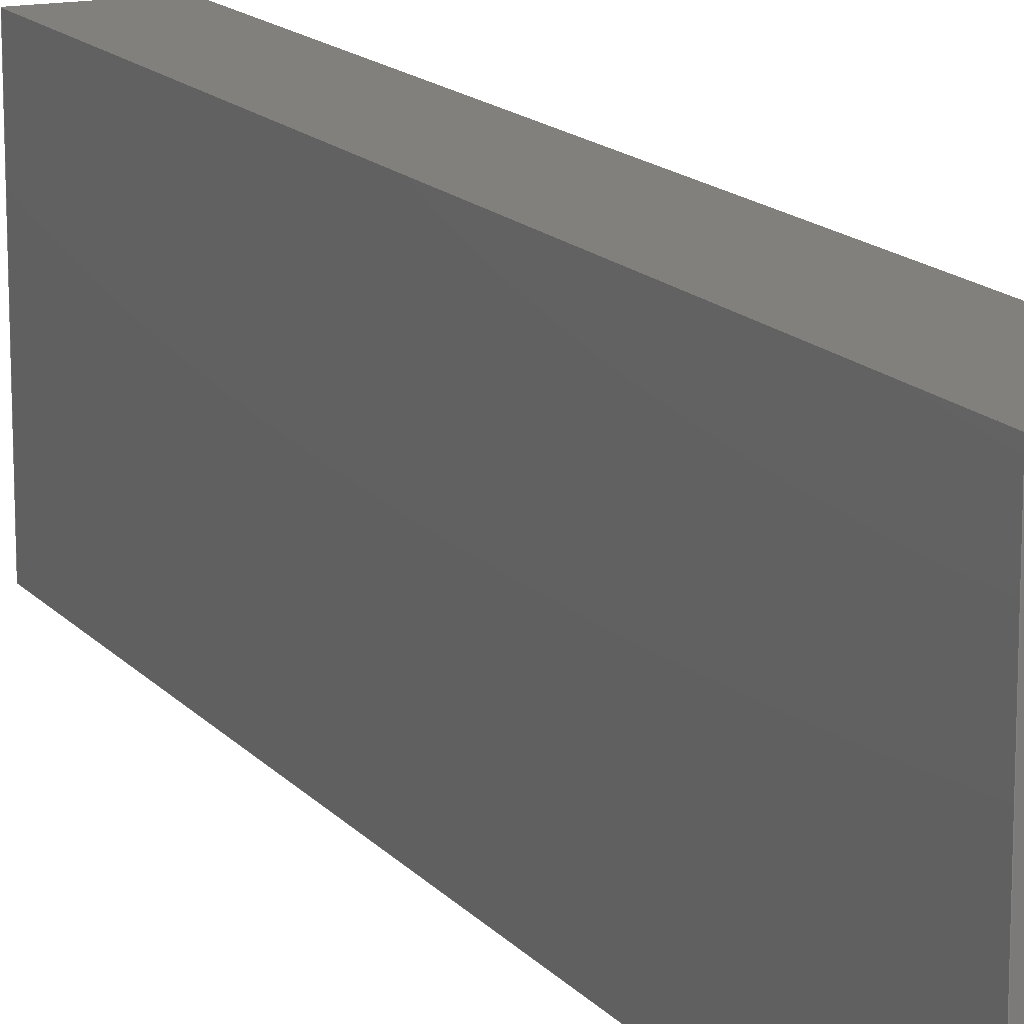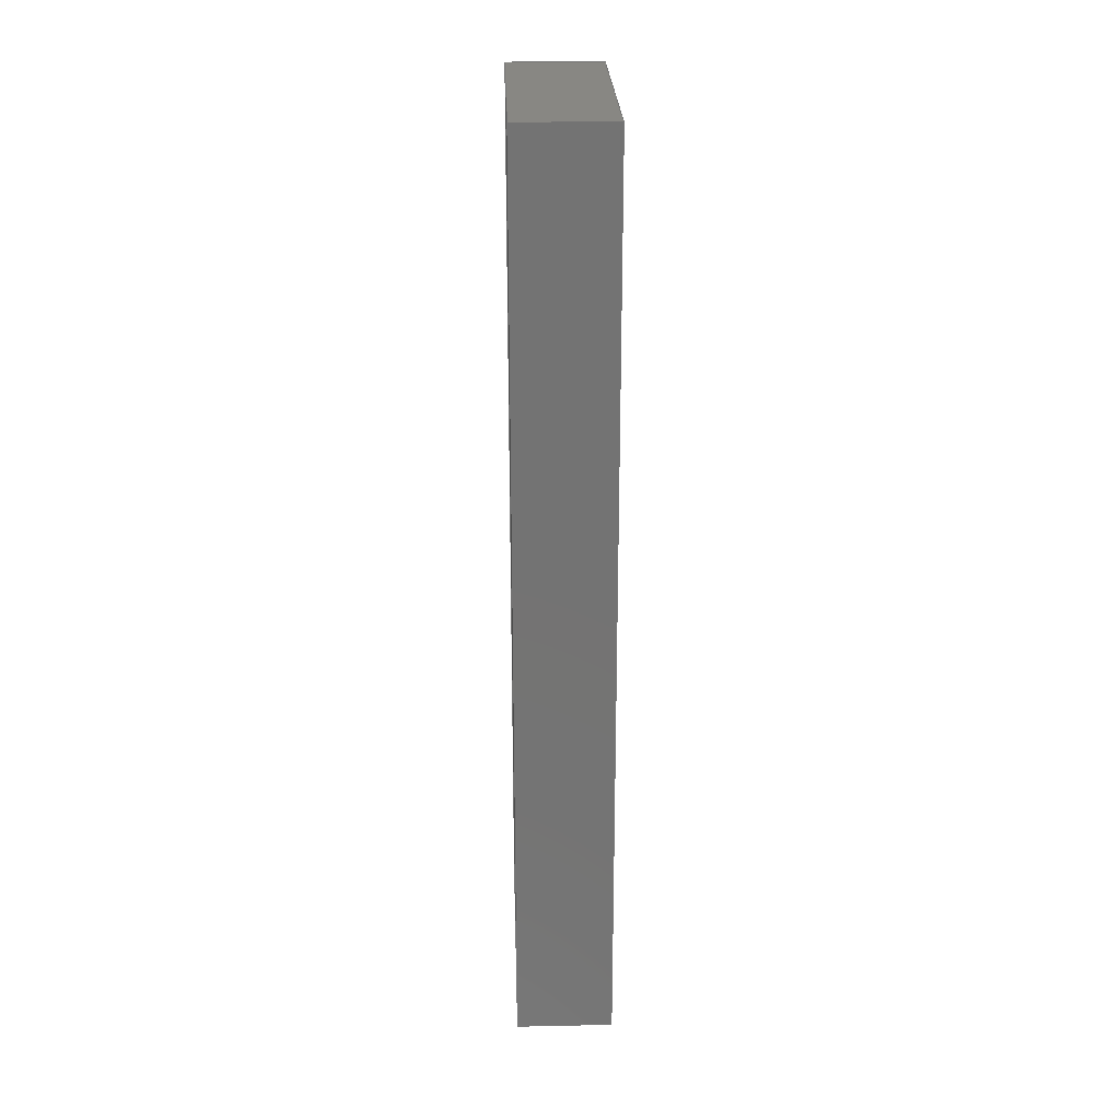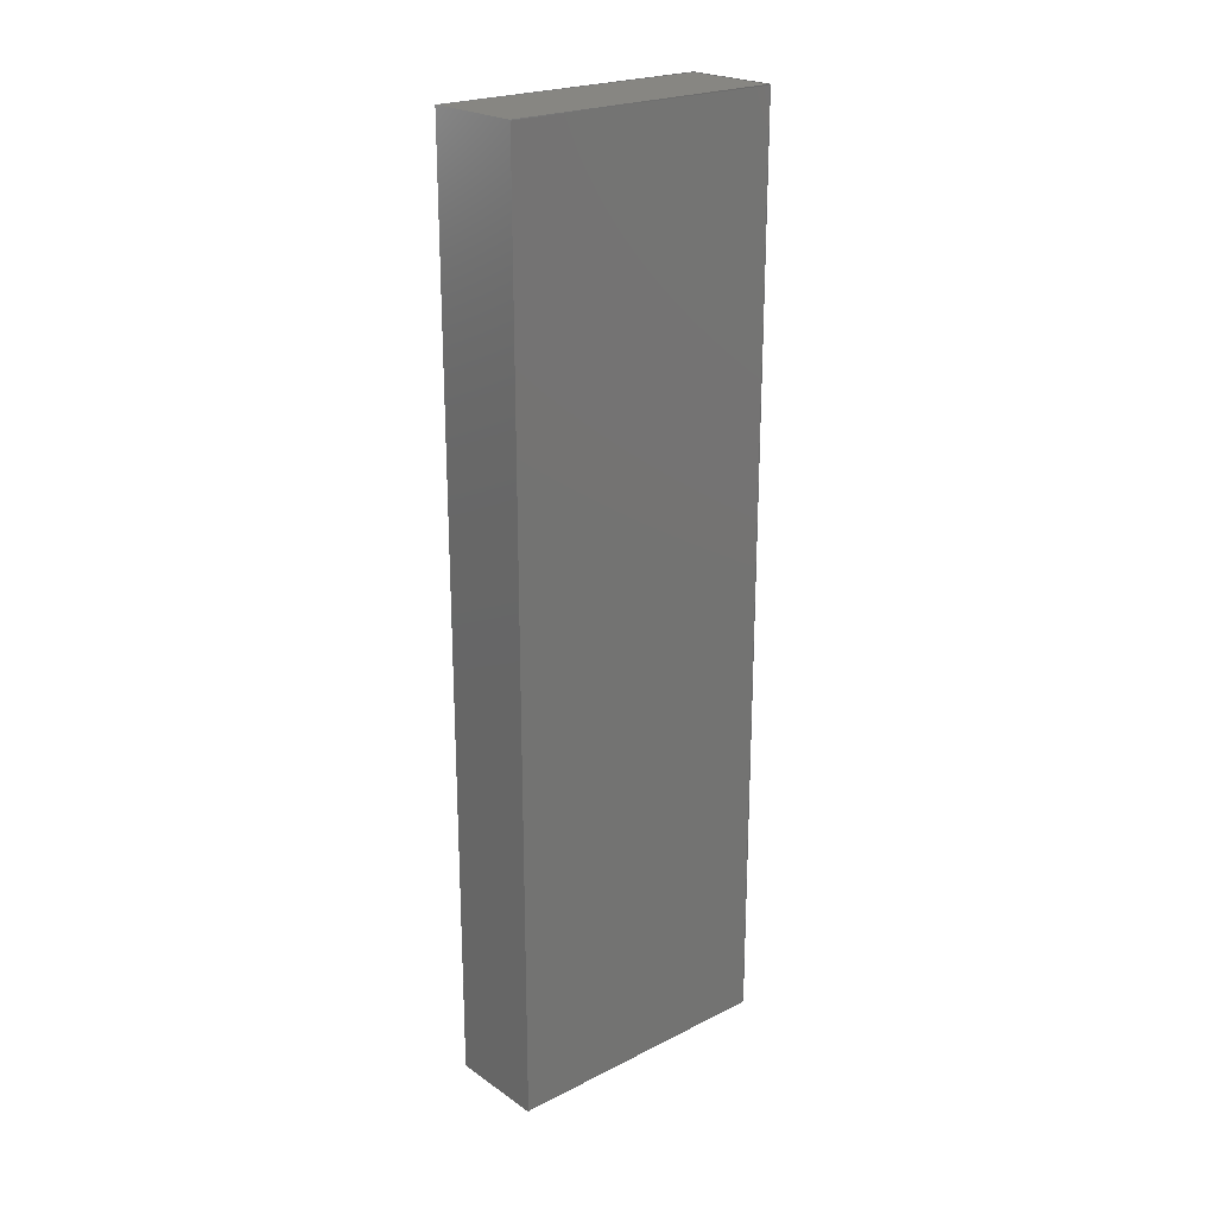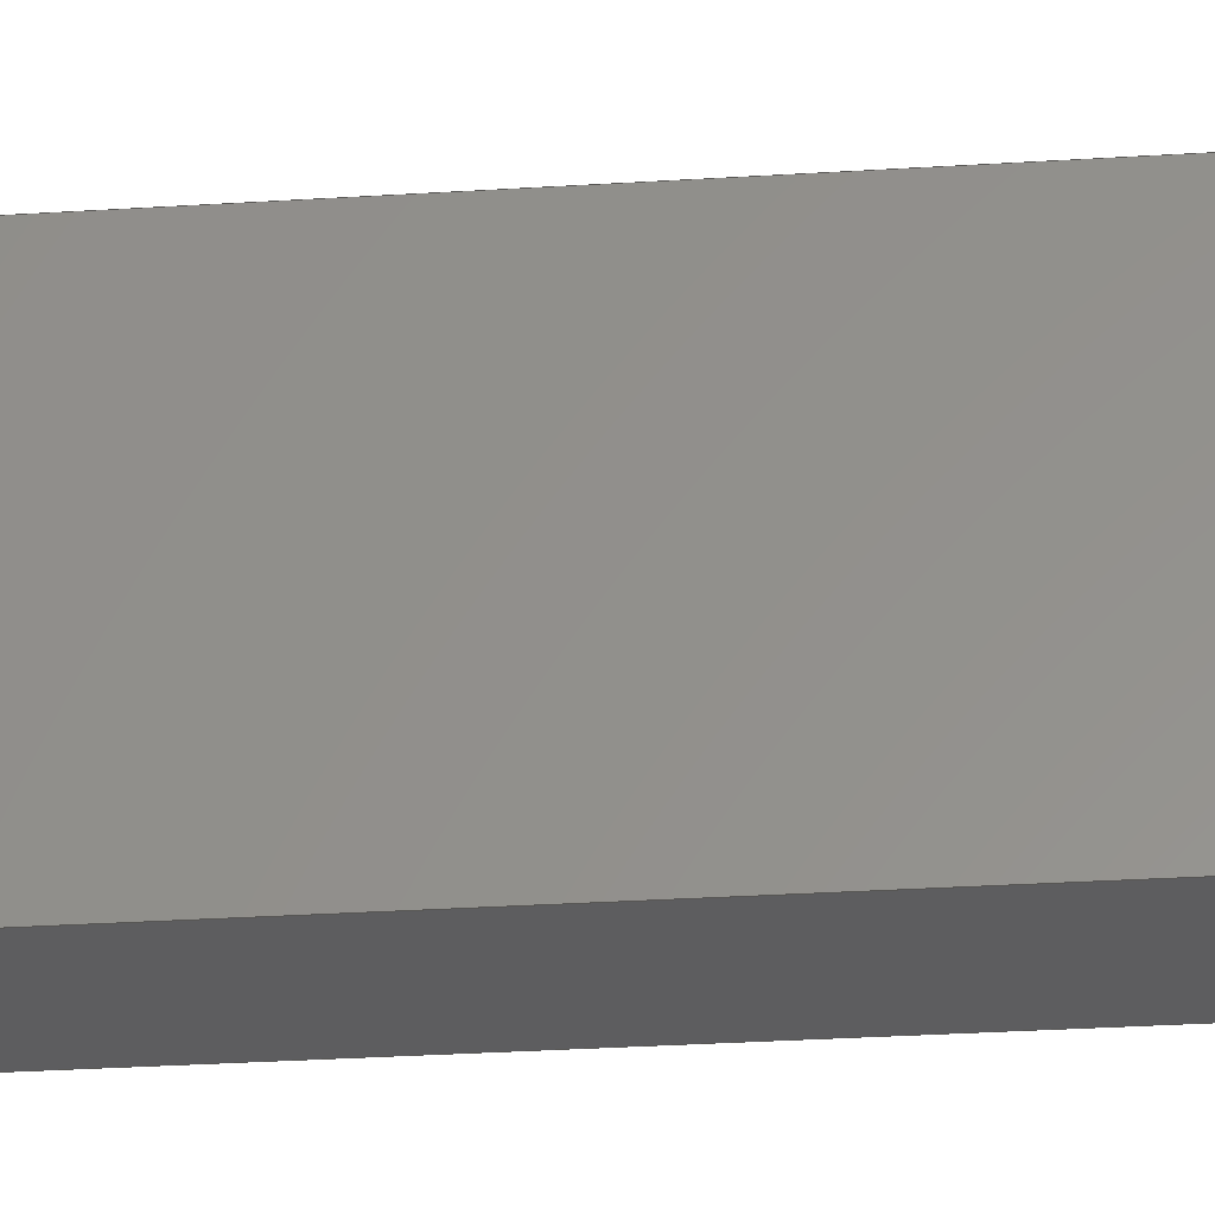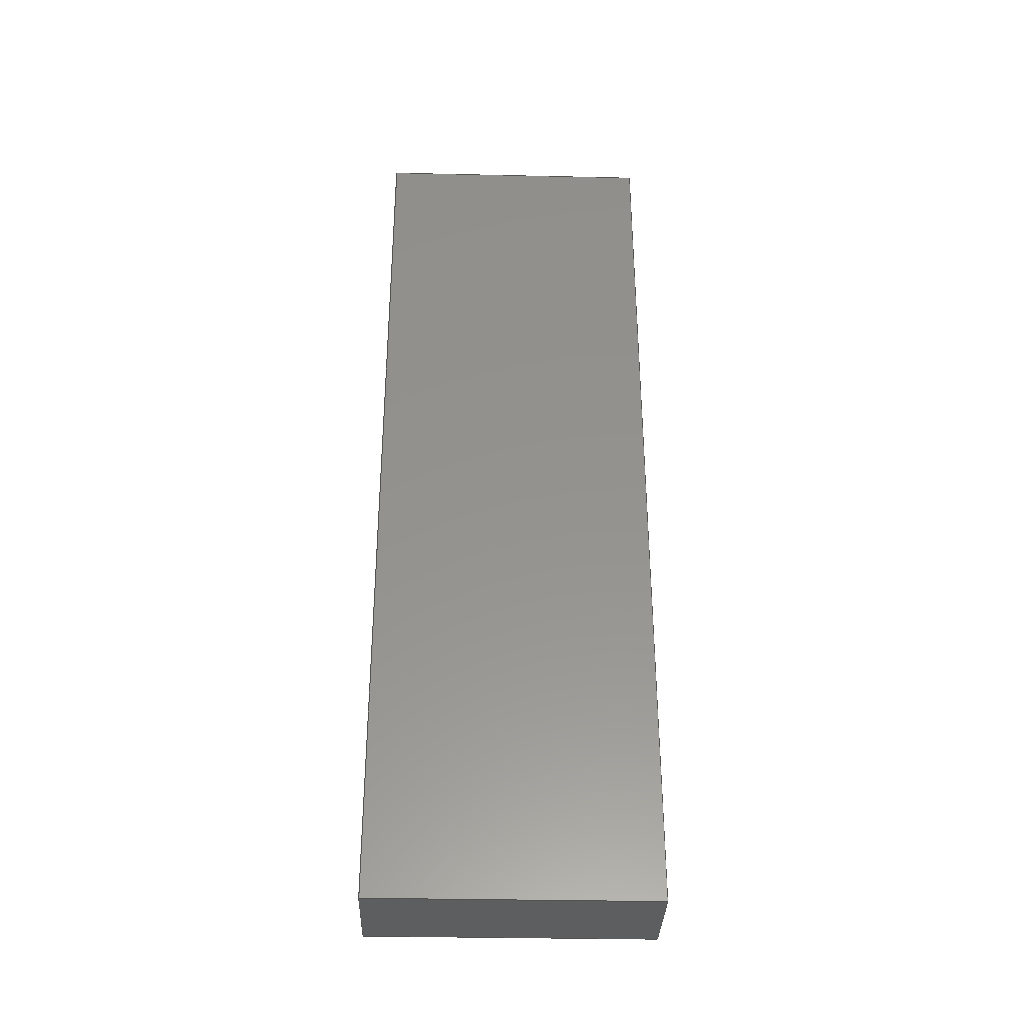
<metadata>
{"format":"step","ext":"stp","renderer":"f3d","projection":"perspective","resolution":1024,"background":"white","views":[{"elev":14.9,"azim":154.6,"up":"+Z"},{"elev":24.6,"azim":-1.9,"up":"+Y"},{"elev":22.7,"azim":49.3,"up":"+Y"},{"elev":-32.7,"azim":-85.1,"up":"+Z"},{"elev":-34.2,"azim":-91.7,"up":"+Y"}]}
</metadata>
<code>
ISO-10303-21;
DATA;
#1=DIRECTION('',(0,0,-1));
#2=VECTOR('',#1,147);
#3=CARTESIAN_POINT('',(0.0127,0,0));
#4=LINE('',#3,#2);
#5=DIRECTION('',(0,1,0));
#6=VECTOR('',#5,480);
#7=CARTESIAN_POINT('',(0.0127,0,-147));
#8=LINE('',#7,#6);
#9=DIRECTION('',(0,0,1));
#10=VECTOR('',#9,147);
#11=CARTESIAN_POINT('',(0.0127,480,-147));
#12=LINE('',#11,#10);
#13=DIRECTION('',(0,-1,0));
#14=VECTOR('',#13,480);
#15=CARTESIAN_POINT('',(0.0127,480,0));
#16=LINE('',#15,#14);
#17=DIRECTION('',(1,0,0));
#18=VECTOR('',#17,50);
#19=CARTESIAN_POINT('',(0.0127,0,0));
#20=LINE('',#19,#18);
#21=DIRECTION('',(1,0,0));
#22=VECTOR('',#21,50);
#23=CARTESIAN_POINT('',(0.0127,480,0));
#24=LINE('',#23,#22);
#25=DIRECTION('',(1,0,0));
#26=VECTOR('',#25,50);
#27=CARTESIAN_POINT('',(0.0127,480,-147));
#28=LINE('',#27,#26);
#29=DIRECTION('',(1,0,0));
#30=VECTOR('',#29,50);
#31=CARTESIAN_POINT('',(0.0127,0,-147));
#32=LINE('',#31,#30);
#33=DIRECTION('',(0,0,-1));
#34=VECTOR('',#33,147);
#35=CARTESIAN_POINT('',(50.01,0,0));
#36=LINE('',#35,#34);
#37=DIRECTION('',(0,-1,0));
#38=VECTOR('',#37,480);
#39=CARTESIAN_POINT('',(50.01,480,0));
#40=LINE('',#39,#38);
#41=DIRECTION('',(0,0,1));
#42=VECTOR('',#41,147);
#43=CARTESIAN_POINT('',(50.01,480,-147));
#44=LINE('',#43,#42);
#45=DIRECTION('',(0,1,0));
#46=VECTOR('',#45,480);
#47=CARTESIAN_POINT('',(50.01,0,-147));
#48=LINE('',#47,#46);
#49=CARTESIAN_POINT('',(0.0127,0,0));
#50=CARTESIAN_POINT('',(0.0127,0,-147));
#51=VERTEX_POINT('',#49);
#52=VERTEX_POINT('',#50);
#53=CARTESIAN_POINT('',(0.0127,480,-147));
#54=VERTEX_POINT('',#53);
#55=CARTESIAN_POINT('',(0.0127,480,0));
#56=VERTEX_POINT('',#55);
#57=CARTESIAN_POINT('',(50.01,0,0));
#58=CARTESIAN_POINT('',(50.01,0,-147));
#59=VERTEX_POINT('',#57);
#60=VERTEX_POINT('',#58);
#61=CARTESIAN_POINT('',(50.01,480,-147));
#62=VERTEX_POINT('',#61);
#63=CARTESIAN_POINT('',(50.01,480,0));
#64=VERTEX_POINT('',#63);
#65=CARTESIAN_POINT('',(0.0127,0,0));
#66=DIRECTION('',(1,0,0));
#67=DIRECTION('',(0,1,0));
#68=AXIS2_PLACEMENT_3D('',#65,#66,#67);
#69=PLANE('',#68);
#70=ORIENTED_EDGE('',*,*,#232,.T.);
#71=ORIENTED_EDGE('',*,*,#233,.T.);
#72=ORIENTED_EDGE('',*,*,#234,.T.);
#73=ORIENTED_EDGE('',*,*,#235,.T.);
#74=EDGE_LOOP('',(#70,#71,#72,#73));
#75=FACE_OUTER_BOUND('',#74,.F.);
#76=ADVANCED_FACE('',(#75),#69,.F.);
#77=CARTESIAN_POINT('',(0.0127,0,0));
#78=DIRECTION('',(0,-1,0));
#79=DIRECTION('',(0,0,-1));
#80=AXIS2_PLACEMENT_3D('',#77,#78,#79);
#81=PLANE('',#80);
#82=ORIENTED_EDGE('',*,*,#232,.F.);
#83=ORIENTED_EDGE('',*,*,#236,.T.);
#84=ORIENTED_EDGE('',*,*,#237,.T.);
#85=ORIENTED_EDGE('',*,*,#238,.F.);
#86=EDGE_LOOP('',(#82,#83,#84,#85));
#87=FACE_OUTER_BOUND('',#86,.F.);
#88=ADVANCED_FACE('',(#87),#81,.T.);
#89=CARTESIAN_POINT('',(0.0127,480,0));
#90=DIRECTION('',(0,0,1));
#91=DIRECTION('',(0,-1,0));
#92=AXIS2_PLACEMENT_3D('',#89,#90,#91);
#93=PLANE('',#92);
#94=ORIENTED_EDGE('',*,*,#235,.F.);
#95=ORIENTED_EDGE('',*,*,#239,.T.);
#96=ORIENTED_EDGE('',*,*,#240,.T.);
#97=ORIENTED_EDGE('',*,*,#236,.F.);
#98=EDGE_LOOP('',(#94,#95,#96,#97));
#99=FACE_OUTER_BOUND('',#98,.F.);
#100=ADVANCED_FACE('',(#99),#93,.T.);
#101=CARTESIAN_POINT('',(0.0127,480,-147));
#102=DIRECTION('',(0,1,0));
#103=DIRECTION('',(0,0,1));
#104=AXIS2_PLACEMENT_3D('',#101,#102,#103);
#105=PLANE('',#104);
#106=ORIENTED_EDGE('',*,*,#234,.F.);
#107=ORIENTED_EDGE('',*,*,#241,.T.);
#108=ORIENTED_EDGE('',*,*,#242,.T.);
#109=ORIENTED_EDGE('',*,*,#239,.F.);
#110=EDGE_LOOP('',(#106,#107,#108,#109));
#111=FACE_OUTER_BOUND('',#110,.F.);
#112=ADVANCED_FACE('',(#111),#105,.T.);
#113=CARTESIAN_POINT('',(0.0127,0,-147));
#114=DIRECTION('',(0,0,-1));
#115=DIRECTION('',(0,1,0));
#116=AXIS2_PLACEMENT_3D('',#113,#114,#115);
#117=PLANE('',#116);
#118=ORIENTED_EDGE('',*,*,#233,.F.);
#119=ORIENTED_EDGE('',*,*,#238,.T.);
#120=ORIENTED_EDGE('',*,*,#243,.T.);
#121=ORIENTED_EDGE('',*,*,#241,.F.);
#122=EDGE_LOOP('',(#118,#119,#120,#121));
#123=FACE_OUTER_BOUND('',#122,.F.);
#124=ADVANCED_FACE('',(#123),#117,.T.);
#125=CARTESIAN_POINT('',(50.01,0,0));
#126=DIRECTION('',(1,0,0));
#127=DIRECTION('',(0,1,0));
#128=AXIS2_PLACEMENT_3D('',#125,#126,#127);
#129=PLANE('',#128);
#130=ORIENTED_EDGE('',*,*,#237,.F.);
#131=ORIENTED_EDGE('',*,*,#240,.F.);
#132=ORIENTED_EDGE('',*,*,#242,.F.);
#133=ORIENTED_EDGE('',*,*,#243,.F.);
#134=EDGE_LOOP('',(#130,#131,#132,#133));
#135=FACE_OUTER_BOUND('',#134,.F.);
#136=ADVANCED_FACE('',(#135),#129,.T.);
#137=DIRECTION('',(0,0,1));
#138=VECTOR('',#137,147);
#139=CARTESIAN_POINT('',(0.00635,0,-147));
#140=LINE('',#139,#138);
#141=DIRECTION('',(0,1,0));
#142=VECTOR('',#141,480);
#143=CARTESIAN_POINT('',(0.00635,0,0));
#144=LINE('',#143,#142);
#145=DIRECTION('',(0,0,-1));
#146=VECTOR('',#145,147);
#147=CARTESIAN_POINT('',(0.00635,480,0));
#148=LINE('',#147,#146);
#149=DIRECTION('',(0,-1,0));
#150=VECTOR('',#149,480);
#151=CARTESIAN_POINT('',(0.00635,480,-147));
#152=LINE('',#151,#150);
#153=CARTESIAN_POINT('',(0.00635,0,-147));
#154=CARTESIAN_POINT('',(0.00635,0,0));
#155=VERTEX_POINT('',#153);
#156=VERTEX_POINT('',#154);
#157=CARTESIAN_POINT('',(0.00635,480,0));
#158=VERTEX_POINT('',#157);
#159=CARTESIAN_POINT('',(0.00635,480,-147));
#160=VERTEX_POINT('',#159);
#161=CARTESIAN_POINT('',(0,0,0));
#162=DIRECTION('',(1,0,0));
#163=DIRECTION('',(0,-1,0));
#164=AXIS2_PLACEMENT_3D('',#161,#162,#163);
#165=PLANE('',#164);
#166=ORIENTED_EDGE('',*,*,#245,.F.);
#167=ORIENTED_EDGE('',*,*,#246,.F.);
#168=ORIENTED_EDGE('',*,*,#247,.F.);
#169=ORIENTED_EDGE('',*,*,#248,.F.);
#170=EDGE_LOOP('',(#166,#167,#168,#169));
#171=FACE_OUTER_BOUND('',#170,.F.);
#172=ADVANCED_FACE('',(#171),#165,.F.);
#173=CARTESIAN_POINT('',(0.0127,0,0));
#174=DIRECTION('',(1,0,0));
#175=DIRECTION('',(0,-1,0));
#176=AXIS2_PLACEMENT_3D('',#173,#174,#175);
#177=PLANE('',#176);
#178=ORIENTED_EDGE('',*,*,#245,.T.);
#179=ORIENTED_EDGE('',*,*,#248,.T.);
#180=ORIENTED_EDGE('',*,*,#247,.T.);
#181=ORIENTED_EDGE('',*,*,#246,.T.);
#182=EDGE_LOOP('',(#178,#179,#180,#181));
#183=FACE_OUTER_BOUND('',#182,.F.);
#184=ADVANCED_FACE('',(#183),#177,.T.);
#185=DIMENSIONAL_EXPONENTS(0,0,0,0,0,0,0);
#186=PLANE_ANGLE_MEASURE_WITH_UNIT(PLANE_ANGLE_MEASURE(0.01745),#253);
#187=(CONVERSION_BASED_UNIT('DEGREE',#186)NAMED_UNIT(*)PLANE_ANGLE_UNIT());
#188=UNCERTAINTY_MEASURE_WITH_UNIT(LENGTH_MEASURE(0.0502),#252,
'closure',
'Maximum model space distance between geometric entities at asserted connectivities');
#189=(GEOMETRIC_REPRESENTATION_CONTEXT(3)GLOBAL_UNCERTAINTY_ASSIGNED_CONTEXT((
#188))GLOBAL_UNIT_ASSIGNED_CONTEXT((#252,#187,#254))REPRESENTATION_CONTEXT
('ID1','3'));
#190=CARTESIAN_POINT('',(0,0,0));
#191=DIRECTION('',(0,0,1));
#192=DIRECTION('',(1,0,0));
#193=SHAPE_REPRESENTATION_RELATIONSHIP('','',#258,#255);
#194=SHAPE_REPRESENTATION_RELATIONSHIP('','',#258,#256);
#195=APPLICATION_CONTEXT(
'CONFIGURATION CONTROLLED 3D DESIGNS OF MECHANICAL PARTS AND ASSEMBLIES');
#196=APPLICATION_PROTOCOL_DEFINITION('international standard',
'config_control_design',1994,#195);
#197=DESIGN_CONTEXT('',#195,'design');
#198=MECHANICAL_CONTEXT('',#195,'mechanical');
#199=PRODUCT('SURFACE','SURFACE','NOT SPECIFIED',(#198));
#200=PRODUCT_DEFINITION_FORMATION_WITH_SPECIFIED_SOURCE('1','LAST_VERSION',#199,
.MADE.);
#201=PRODUCT_CATEGORY('part','');
#202=PRODUCT_RELATED_PRODUCT_CATEGORY('detail','',(#199));
#203=PRODUCT_CATEGORY_RELATIONSHIP('','',#201,#202);
#204=SECURITY_CLASSIFICATION_LEVEL('unclassified');
#205=SECURITY_CLASSIFICATION('','',#204);
#206=CC_DESIGN_SECURITY_CLASSIFICATION(#205,(#200));
#207=APPROVAL_STATUS('approved');
#208=APPROVAL(#207,'');
#209=CC_DESIGN_APPROVAL(#208,(#205,#200,#259));
#210=CALENDAR_DATE(123,13,2);
#211=COORDINATED_UNIVERSAL_TIME_OFFSET(6,0,.BEHIND.);
#212=LOCAL_TIME(21,16,30,#211);
#213=DATE_AND_TIME(#210,#212);
#214=APPROVAL_DATE_TIME(#213,#208);
#215=DATE_TIME_ROLE('creation_date');
#216=CC_DESIGN_DATE_AND_TIME_ASSIGNMENT(#213,#215,(#259));
#217=DATE_TIME_ROLE('classification_date');
#218=CC_DESIGN_DATE_AND_TIME_ASSIGNMENT(#213,#217,(#205));
#219=PERSON('UNSPECIFIED','UNSPECIFIED',$,$,$,$);
#220=ORGANIZATION('UNSPECIFIED','UNSPECIFIED','UNSPECIFIED');
#221=PERSON_AND_ORGANIZATION(#219,#220);
#222=APPROVAL_ROLE('approver');
#223=APPROVAL_PERSON_ORGANIZATION(#221,#208,#222);
#224=PERSON_AND_ORGANIZATION_ROLE('creator');
#225=CC_DESIGN_PERSON_AND_ORGANIZATION_ASSIGNMENT(#221,#224,(#200,#259));
#226=PERSON_AND_ORGANIZATION_ROLE('design_supplier');
#227=CC_DESIGN_PERSON_AND_ORGANIZATION_ASSIGNMENT(#221,#226,(#200));
#228=PERSON_AND_ORGANIZATION_ROLE('classification_officer');
#229=CC_DESIGN_PERSON_AND_ORGANIZATION_ASSIGNMENT(#221,#228,(#205));
#230=PERSON_AND_ORGANIZATION_ROLE('design_owner');
#231=CC_DESIGN_PERSON_AND_ORGANIZATION_ASSIGNMENT(#221,#230,(#199));
#232=EDGE_CURVE('',#51,#52,#4,.T.);
#233=EDGE_CURVE('',#52,#54,#8,.T.);
#234=EDGE_CURVE('',#54,#56,#12,.T.);
#235=EDGE_CURVE('',#56,#51,#16,.T.);
#236=EDGE_CURVE('',#51,#59,#20,.T.);
#237=EDGE_CURVE('',#59,#60,#36,.T.);
#238=EDGE_CURVE('',#52,#60,#32,.T.);
#239=EDGE_CURVE('',#56,#64,#24,.T.);
#240=EDGE_CURVE('',#64,#59,#40,.T.);
#241=EDGE_CURVE('',#54,#62,#28,.T.);
#242=EDGE_CURVE('',#62,#64,#44,.T.);
#243=EDGE_CURVE('',#60,#62,#48,.T.);
#244=CLOSED_SHELL('',(#76,#88,#100,#112,#124,#136));
#245=EDGE_CURVE('',#155,#156,#140,.T.);
#246=EDGE_CURVE('',#160,#155,#152,.T.);
#247=EDGE_CURVE('',#158,#160,#148,.T.);
#248=EDGE_CURVE('',#156,#158,#144,.T.);
#249=OPEN_SHELL('',(#172,#184));
#250=MANIFOLD_SOLID_BREP('',#244);
#251=SHELL_BASED_SURFACE_MODEL('',(#249));
#252=(LENGTH_UNIT()NAMED_UNIT(*)SI_UNIT($,.METRE.));
#253=(NAMED_UNIT(*)PLANE_ANGLE_UNIT()SI_UNIT($,.RADIAN.));
#254=(NAMED_UNIT(*)SI_UNIT($,.STERADIAN.)SOLID_ANGLE_UNIT());
#255=ADVANCED_BREP_SHAPE_REPRESENTATION('',(#250),#189);
#256=MANIFOLD_SURFACE_SHAPE_REPRESENTATION('',(#251),#189);
#257=AXIS2_PLACEMENT_3D('',#190,#191,#192);
#258=SHAPE_REPRESENTATION('',(#257),#189);
#259=PRODUCT_DEFINITION('design','',#200,#197);
#260=PRODUCT_DEFINITION_SHAPE('','SHAPE FOR SURFACE.',#259);
#261=SHAPE_DEFINITION_REPRESENTATION(#260,#258);
ENDSEC;
END-ISO-10303-21;

</code>
